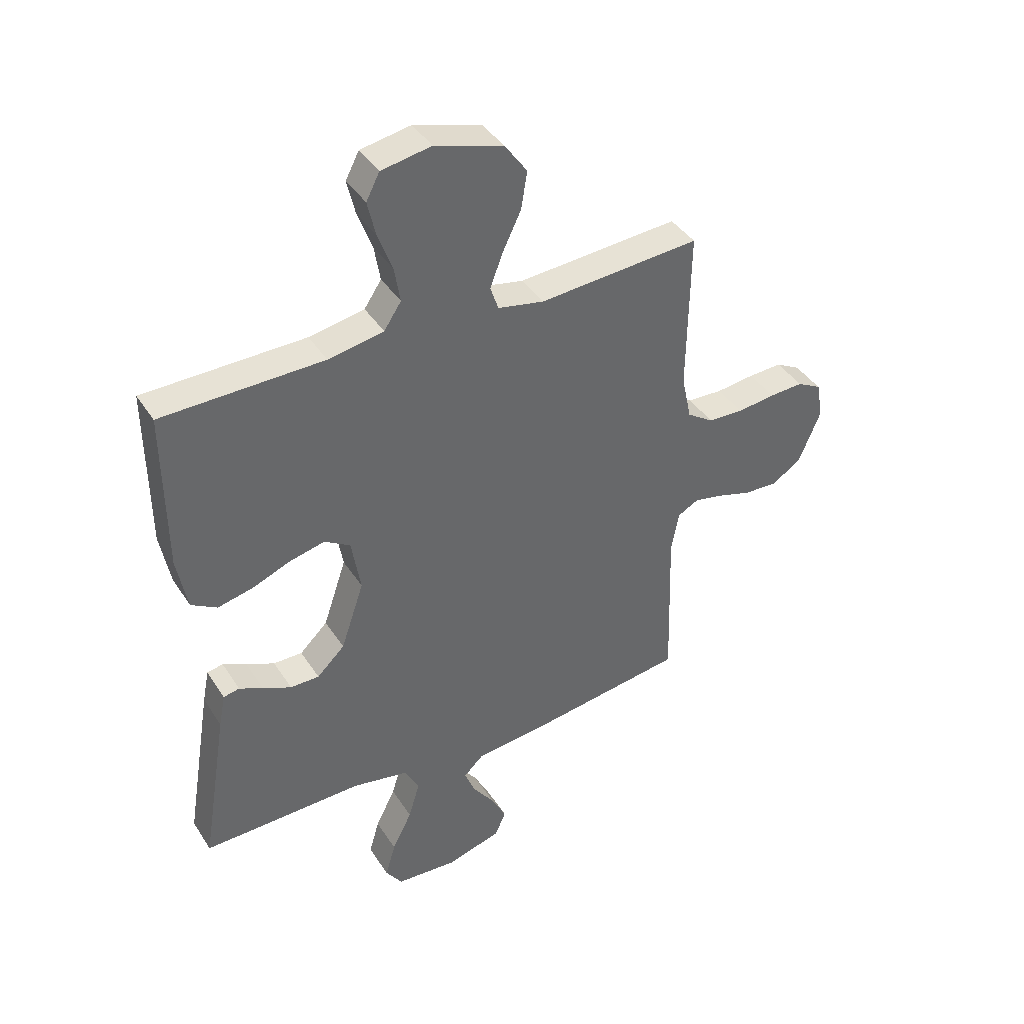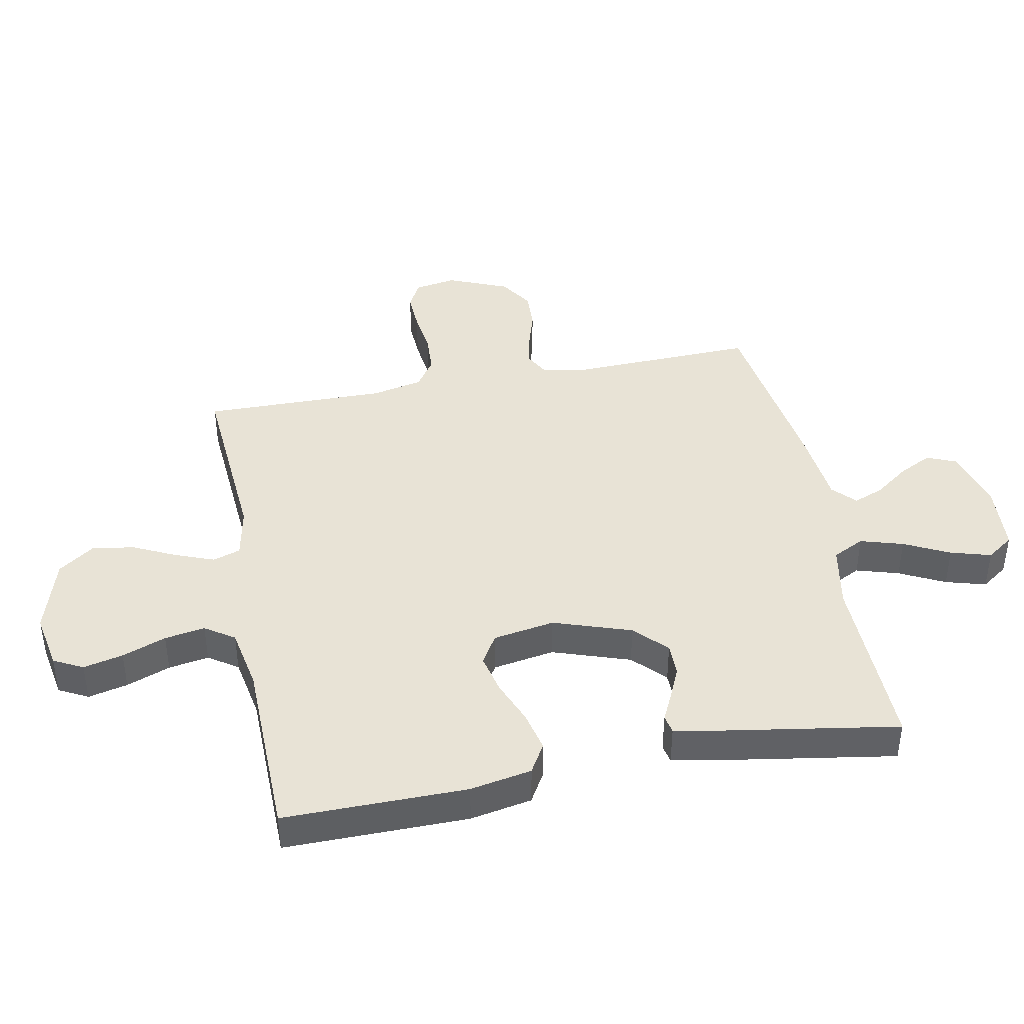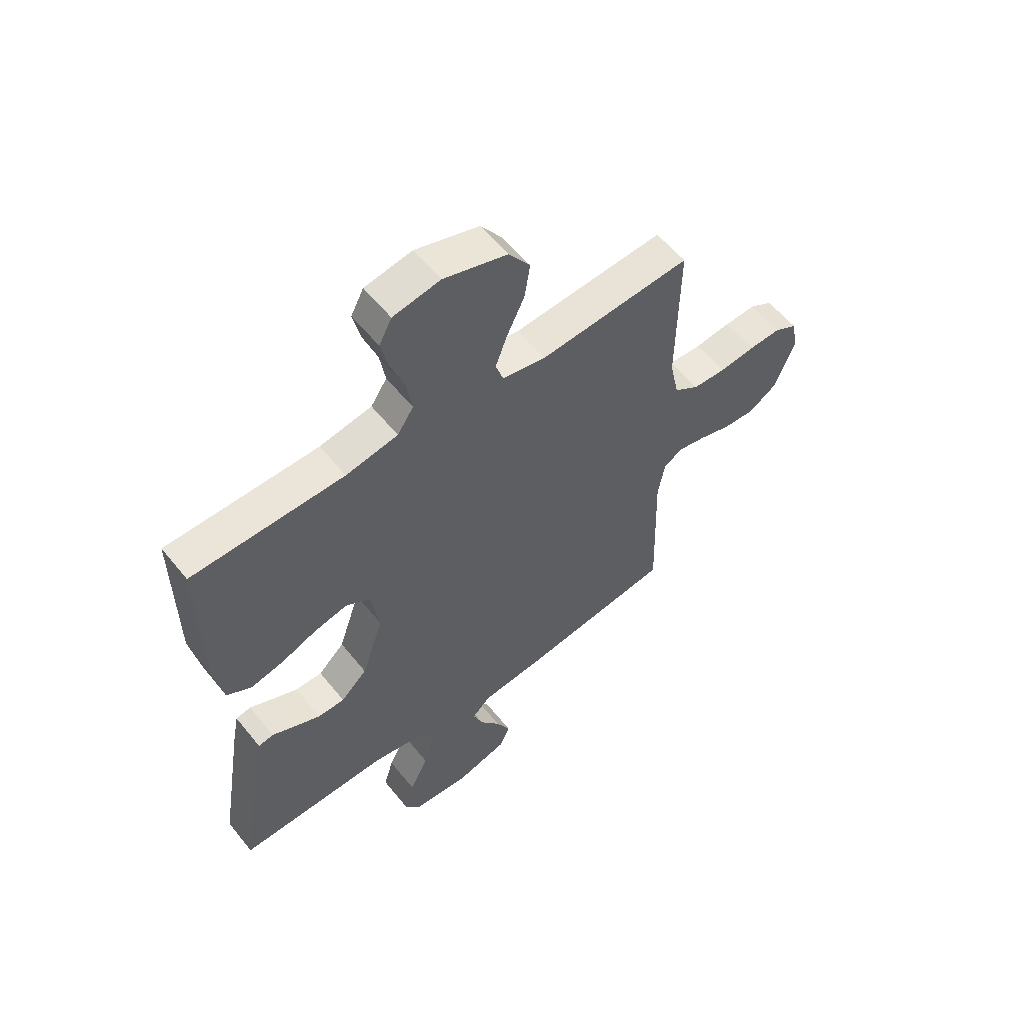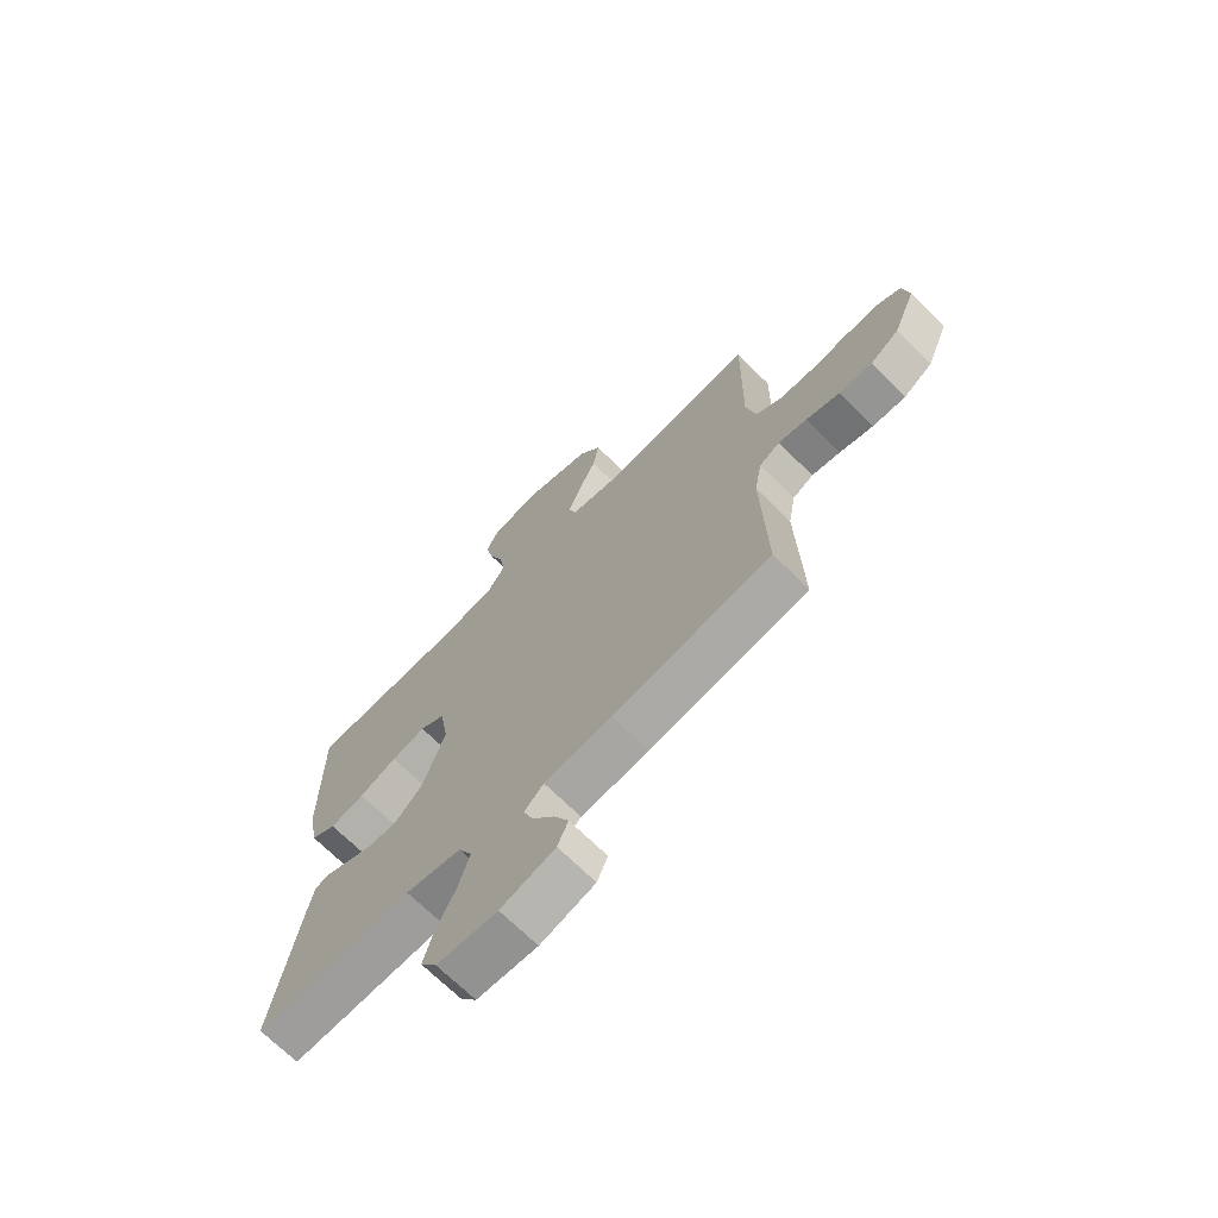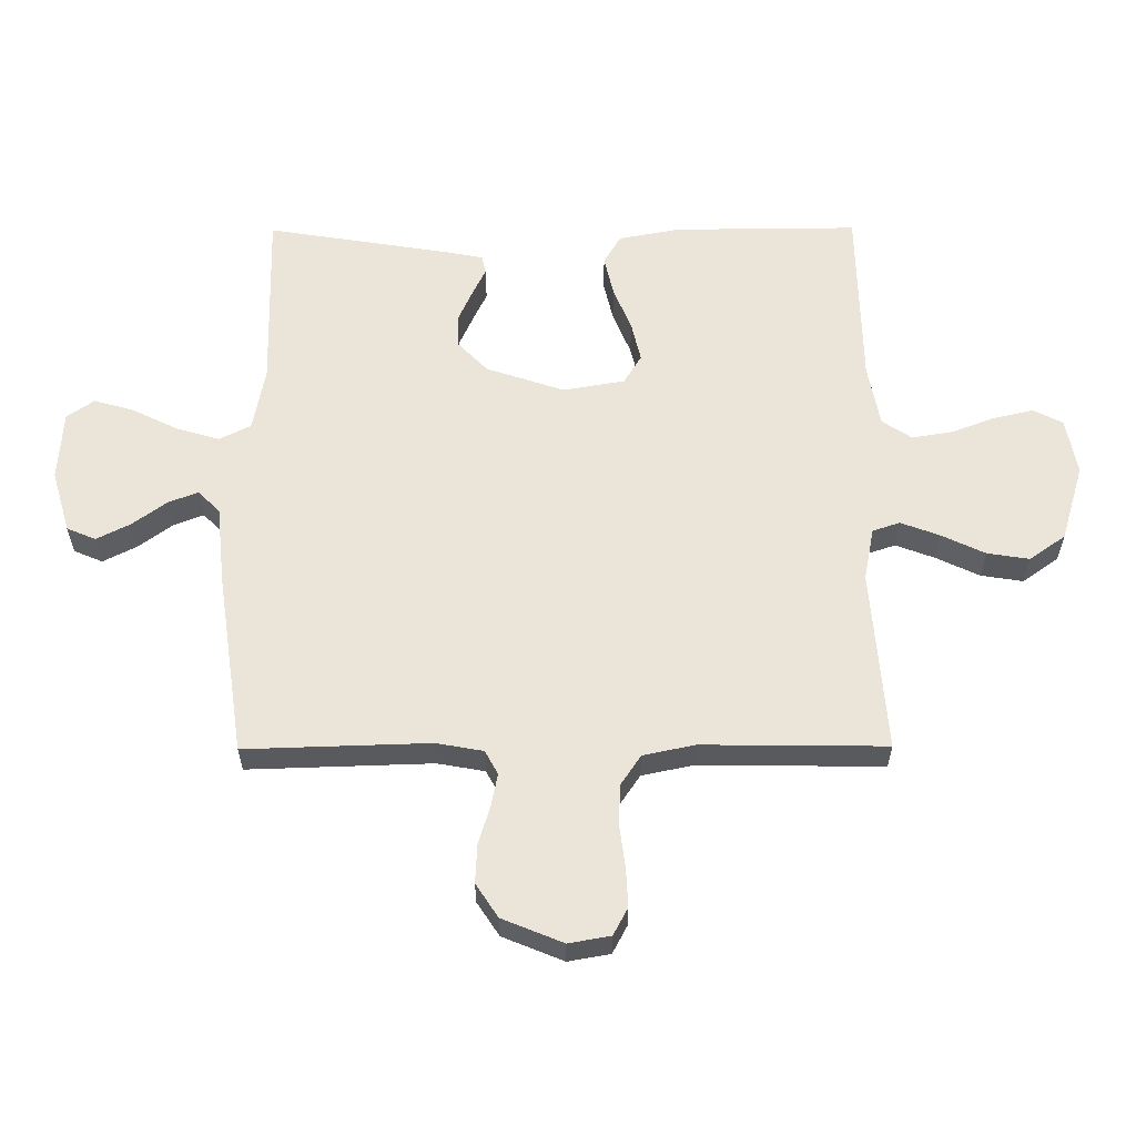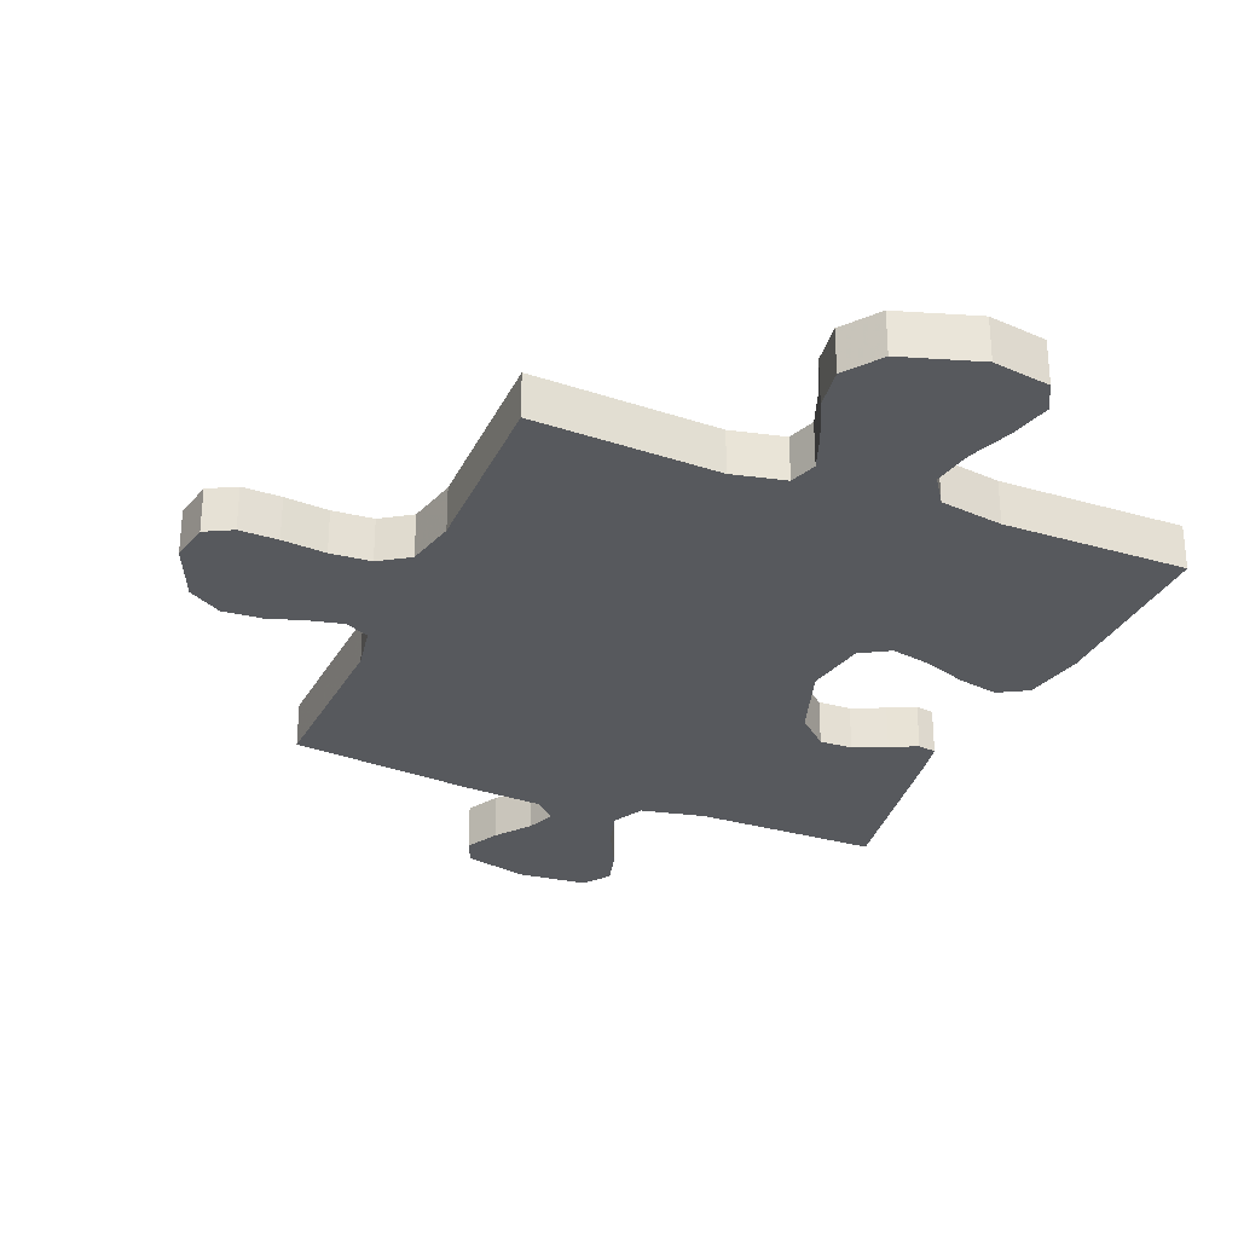
<metadata>
{"format":"obj","ext":"obj","renderer":"f3d","projection":"perspective","resolution":1024,"background":"white","views":[{"elev":40.5,"azim":150.2,"up":"+Z"},{"elev":41.9,"azim":79.0,"up":"+Y"},{"elev":57.4,"azim":141.6,"up":"+Z"},{"elev":-69.5,"azim":-134.8,"up":"+Z"},{"elev":59.3,"azim":-90.3,"up":"+Y"},{"elev":-29.6,"azim":-22.4,"up":"+Y"}]}
</metadata>
<code>
v 0.5 0.07 0.5
v 0.498 0.07 0.2
v 0.479 0.07 0.099
v 0.431 0.07 0.071
v 0.365 0.07 0.086
v 0.293 0.07 0.115
v 0.228 0.07 0.13
v 0.18 0.07 0.101
v 0.163 0.07 0
v 0.206 0.07 -0.127
v 0.258 0.07 -0.177
v 0.312 0.07 -0.177
v 0.365 0.07 -0.153
v 0.409 0.07 -0.132
v 0.439 0.07 -0.138
v 0.451 0.07 -0.2
v 0.5 0.07 -0.5
v 0.2 0.07 -0.494
v 0.094 0.07 -0.514
v 0.068 0.07 -0.566
v 0.089 0.07 -0.636
v 0.126 0.07 -0.71
v 0.145 0.07 -0.776
v 0.114 0.07 -0.82
v 0 0.07 -0.828
v -0.103 0.07 -0.798
v -0.123 0.07 -0.751
v -0.095 0.07 -0.696
v -0.054 0.07 -0.64
v -0.035 0.07 -0.591
v -0.072 0.07 -0.556
v -0.2 0.07 -0.543
v -0.5 0.07 -0.5
v -0.491 0.07 -0.2
v -0.505 0.07 -0.123
v -0.544 0.07 -0.102
v -0.598 0.07 -0.113
v -0.661 0.07 -0.132
v -0.724 0.07 -0.135
v -0.779 0.07 -0.099
v -0.82 0.07 0
v -0.808 0.07 0.068
v -0.763 0.07 0.092
v -0.7 0.07 0.089
v -0.629 0.07 0.08
v -0.563 0.07 0.083
v -0.514 0.07 0.116
v -0.496 0.07 0.2
v -0.5 0.07 0.5
v -0.2 0.07 0.478
v -0.114 0.07 0.495
v -0.099 0.07 0.54
v -0.123 0.07 0.603
v -0.157 0.07 0.674
v -0.168 0.07 0.743
v -0.126 0.07 0.802
v 0 0.07 0.84
v 0.093 0.07 0.823
v 0.118 0.07 0.775
v 0.103 0.07 0.71
v 0.076 0.07 0.638
v 0.065 0.07 0.572
v 0.097 0.07 0.524
v 0.2 0.07 0.505
v 0.5 0 0.5
v 0.498 0 0.2
v 0.479 0 0.099
v 0.431 0 0.071
v 0.365 0 0.086
v 0.293 0 0.115
v 0.228 0 0.13
v 0.18 0 0.101
v 0.163 0 0
v 0.206 0 -0.127
v 0.258 0 -0.177
v 0.312 0 -0.177
v 0.365 0 -0.153
v 0.409 0 -0.132
v 0.439 0 -0.138
v 0.451 0 -0.2
v 0.5 0 -0.5
v 0.2 0 -0.494
v 0.094 0 -0.514
v 0.068 0 -0.566
v 0.089 0 -0.636
v 0.126 0 -0.71
v 0.145 0 -0.776
v 0.114 0 -0.82
v 0 0 -0.828
v -0.103 0 -0.798
v -0.123 0 -0.751
v -0.095 0 -0.696
v -0.054 0 -0.64
v -0.035 0 -0.591
v -0.072 0 -0.556
v -0.2 0 -0.543
v -0.5 0 -0.5
v -0.491 0 -0.2
v -0.505 0 -0.123
v -0.544 0 -0.102
v -0.598 0 -0.113
v -0.661 0 -0.132
v -0.724 0 -0.135
v -0.779 0 -0.099
v -0.82 0 0
v -0.808 0 0.068
v -0.763 0 0.092
v -0.7 0 0.089
v -0.629 0 0.08
v -0.563 0 0.083
v -0.514 0 0.116
v -0.496 0 0.2
v -0.5 0 0.5
v -0.2 0 0.478
v -0.114 0 0.495
v -0.099 0 0.54
v -0.123 0 0.603
v -0.157 0 0.674
v -0.168 0 0.743
v -0.126 0 0.802
v 0 0 0.84
v 0.093 0 0.823
v 0.118 0 0.775
v 0.103 0 0.71
v 0.076 0 0.638
v 0.065 0 0.572
v 0.097 0 0.524
v 0.2 0 0.505
f 58 59 60 61
f 58 61 62
f 57 58 62
f 56 57 62
f 53 54 55 56
f 52 53 56 62
f 51 52 62 63
f 48 49 50
f 47 48 50 51
f 42 43 44 45
f 42 45 46
f 41 42 46
f 40 41 46
f 37 38 39 40
f 36 37 40 46
f 35 36 46 47
f 31 32 33 34
f 31 34 35 47
f 26 27 28 29
f 26 29 30
f 25 26 30
f 24 25 30
f 21 22 23 24
f 20 21 24 30
f 19 20 30 31
f 15 16 17 18
f 13 14 15 18
f 12 13 18 19
f 11 12 19 31
f 3 4 5 6
f 3 6 7
f 64 1 2 3
f 64 3 7
f 63 64 7 8
f 51 63 8 9
f 47 51 9 10
f 10 11 31 47
f 125 124 123 122
f 126 125 122
f 126 122 121
f 126 121 120
f 120 119 118 117
f 126 120 117 116
f 127 126 116 115
f 114 113 112
f 115 114 112 111
f 109 108 107 106
f 110 109 106
f 110 106 105
f 110 105 104
f 104 103 102 101
f 110 104 101 100
f 111 110 100 99
f 98 97 96 95
f 111 99 98 95
f 93 92 91 90
f 94 93 90
f 94 90 89
f 94 89 88
f 88 87 86 85
f 94 88 85 84
f 95 94 84 83
f 82 81 80 79
f 82 79 78 77
f 83 82 77 76
f 95 83 76 75
f 70 69 68 67
f 71 70 67
f 67 66 65 128
f 71 67 128
f 72 71 128 127
f 73 72 127 115
f 74 73 115 111
f 111 95 75 74
f 1 65 66 2
f 2 66 67 3
f 3 67 68 4
f 4 68 69 5
f 5 69 70 6
f 6 70 71 7
f 7 71 72 8
f 8 72 73 9
f 9 73 74 10
f 10 74 75 11
f 11 75 76 12
f 12 76 77 13
f 13 77 78 14
f 14 78 79 15
f 15 79 80 16
f 16 80 81 17
f 17 81 82 18
f 18 82 83 19
f 19 83 84 20
f 20 84 85 21
f 21 85 86 22
f 22 86 87 23
f 23 87 88 24
f 24 88 89 25
f 25 89 90 26
f 26 90 91 27
f 27 91 92 28
f 28 92 93 29
f 29 93 94 30
f 30 94 95 31
f 31 95 96 32
f 32 96 97 33
f 33 97 98 34
f 34 98 99 35
f 35 99 100 36
f 36 100 101 37
f 37 101 102 38
f 38 102 103 39
f 39 103 104 40
f 40 104 105 41
f 41 105 106 42
f 42 106 107 43
f 43 107 108 44
f 44 108 109 45
f 45 109 110 46
f 46 110 111 47
f 47 111 112 48
f 48 112 113 49
f 49 113 114 50
f 50 114 115 51
f 51 115 116 52
f 52 116 117 53
f 53 117 118 54
f 54 118 119 55
f 55 119 120 56
f 56 120 121 57
f 57 121 122 58
f 58 122 123 59
f 59 123 124 60
f 60 124 125 61
f 61 125 126 62
f 62 126 127 63
f 63 127 128 64
f 64 128 65 1

</code>
